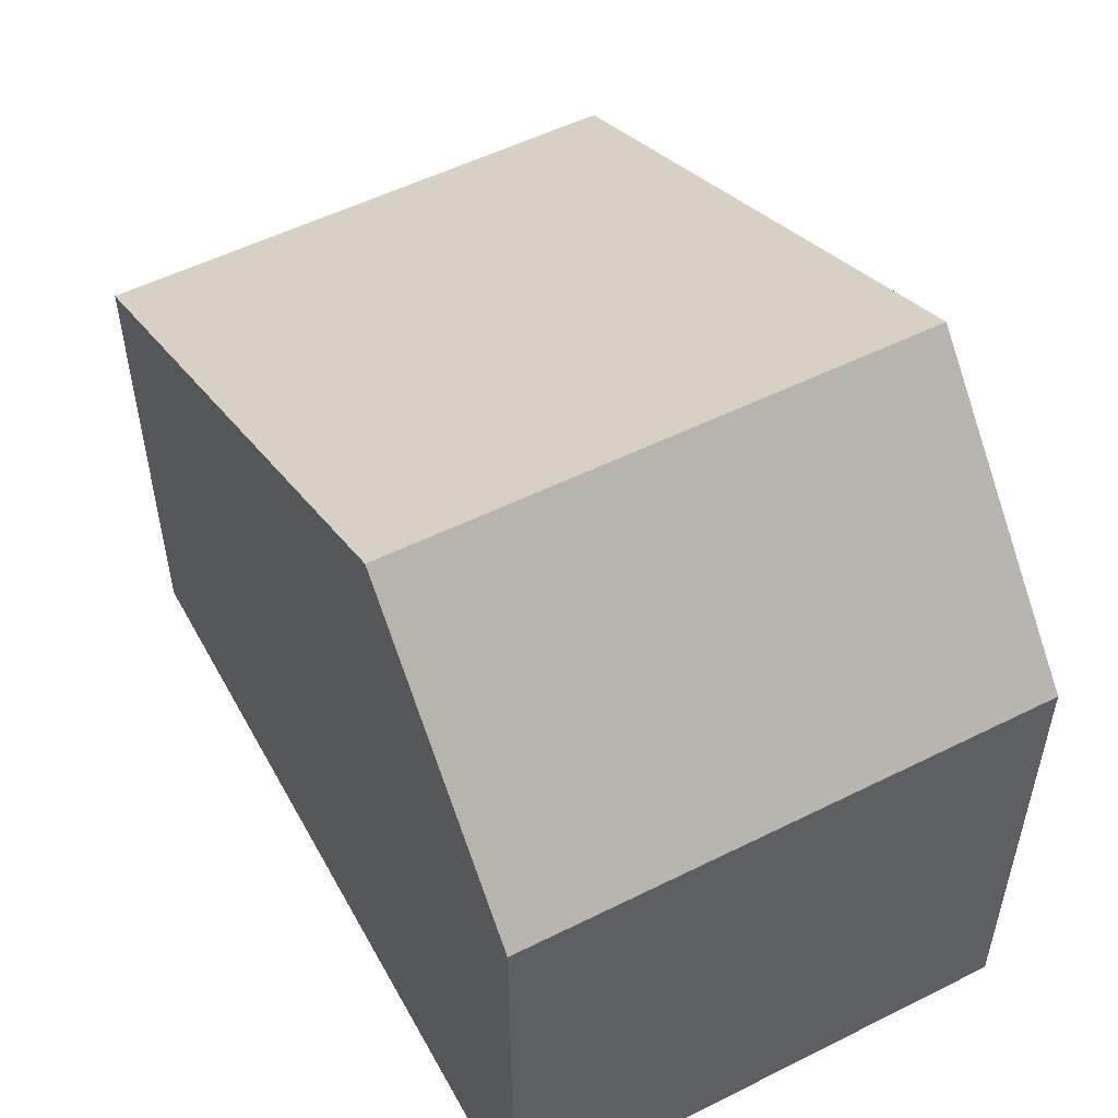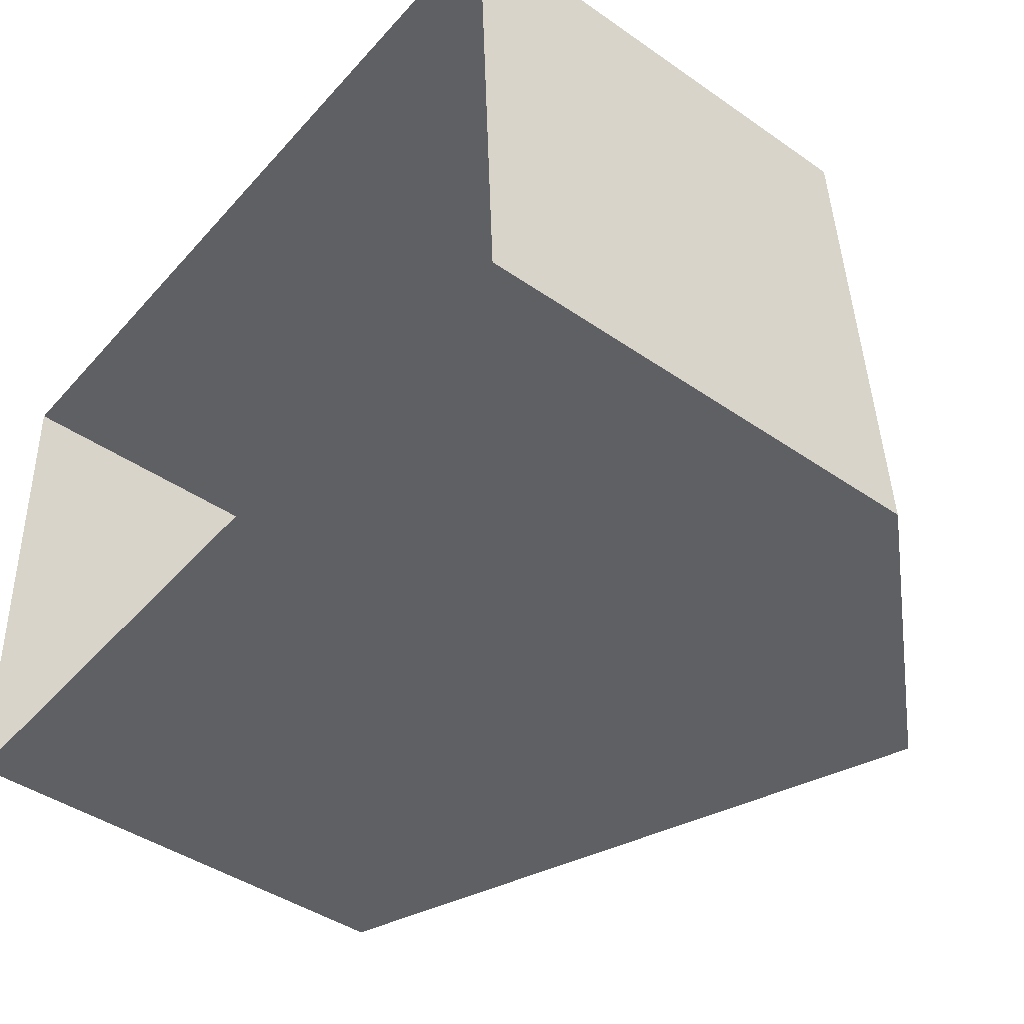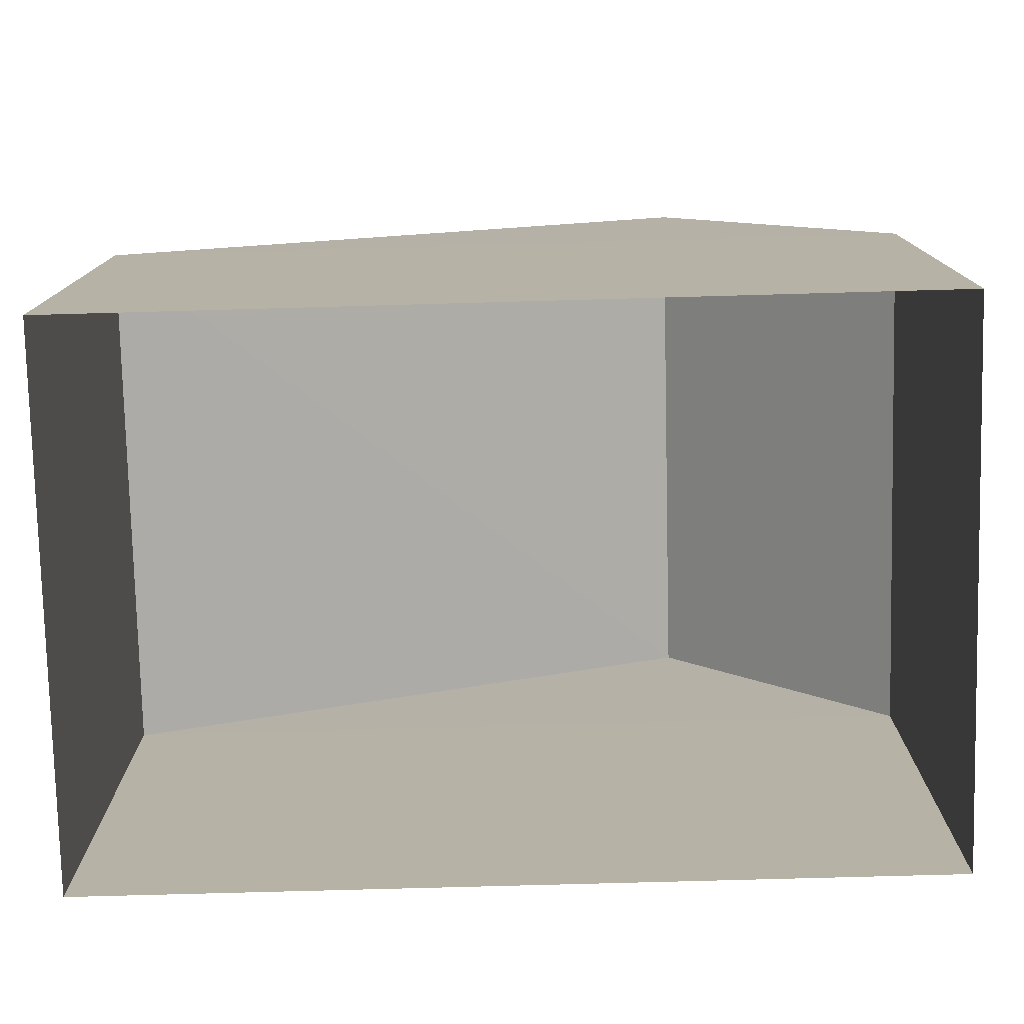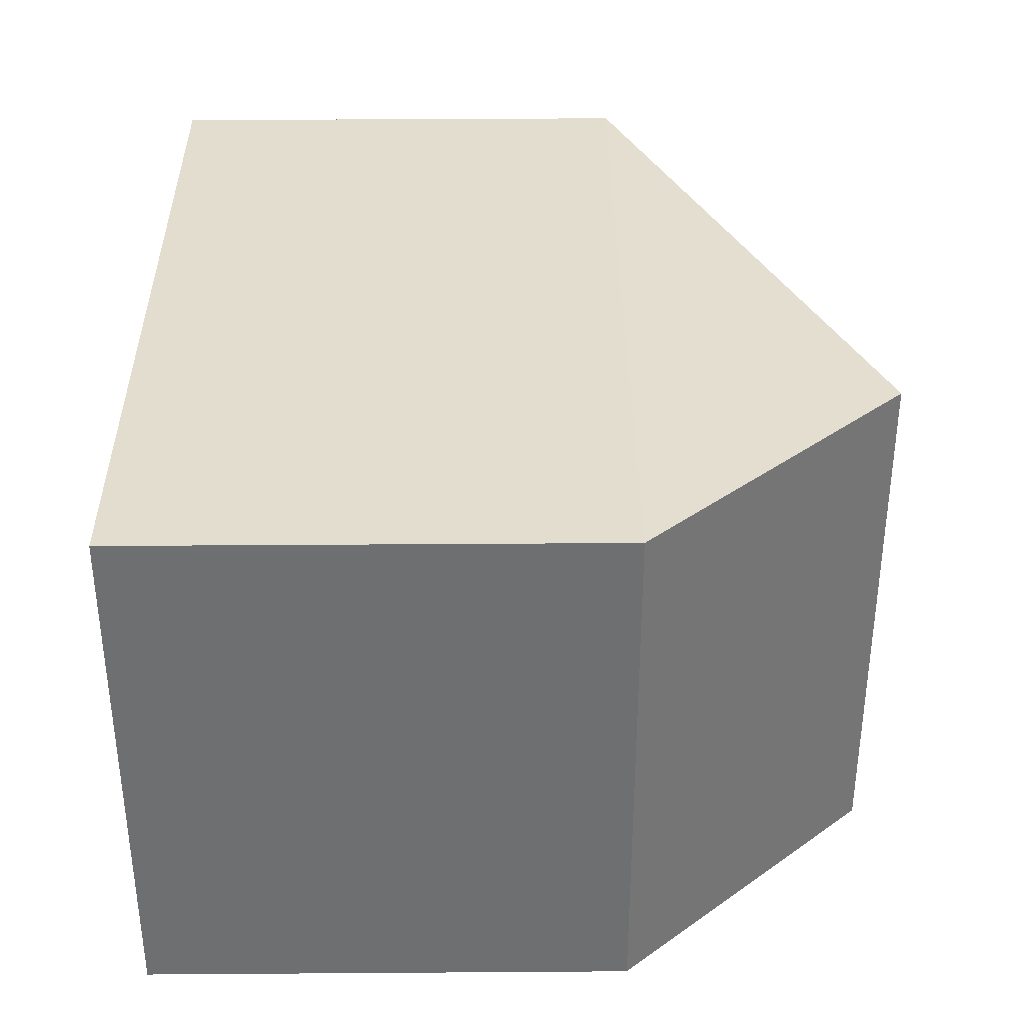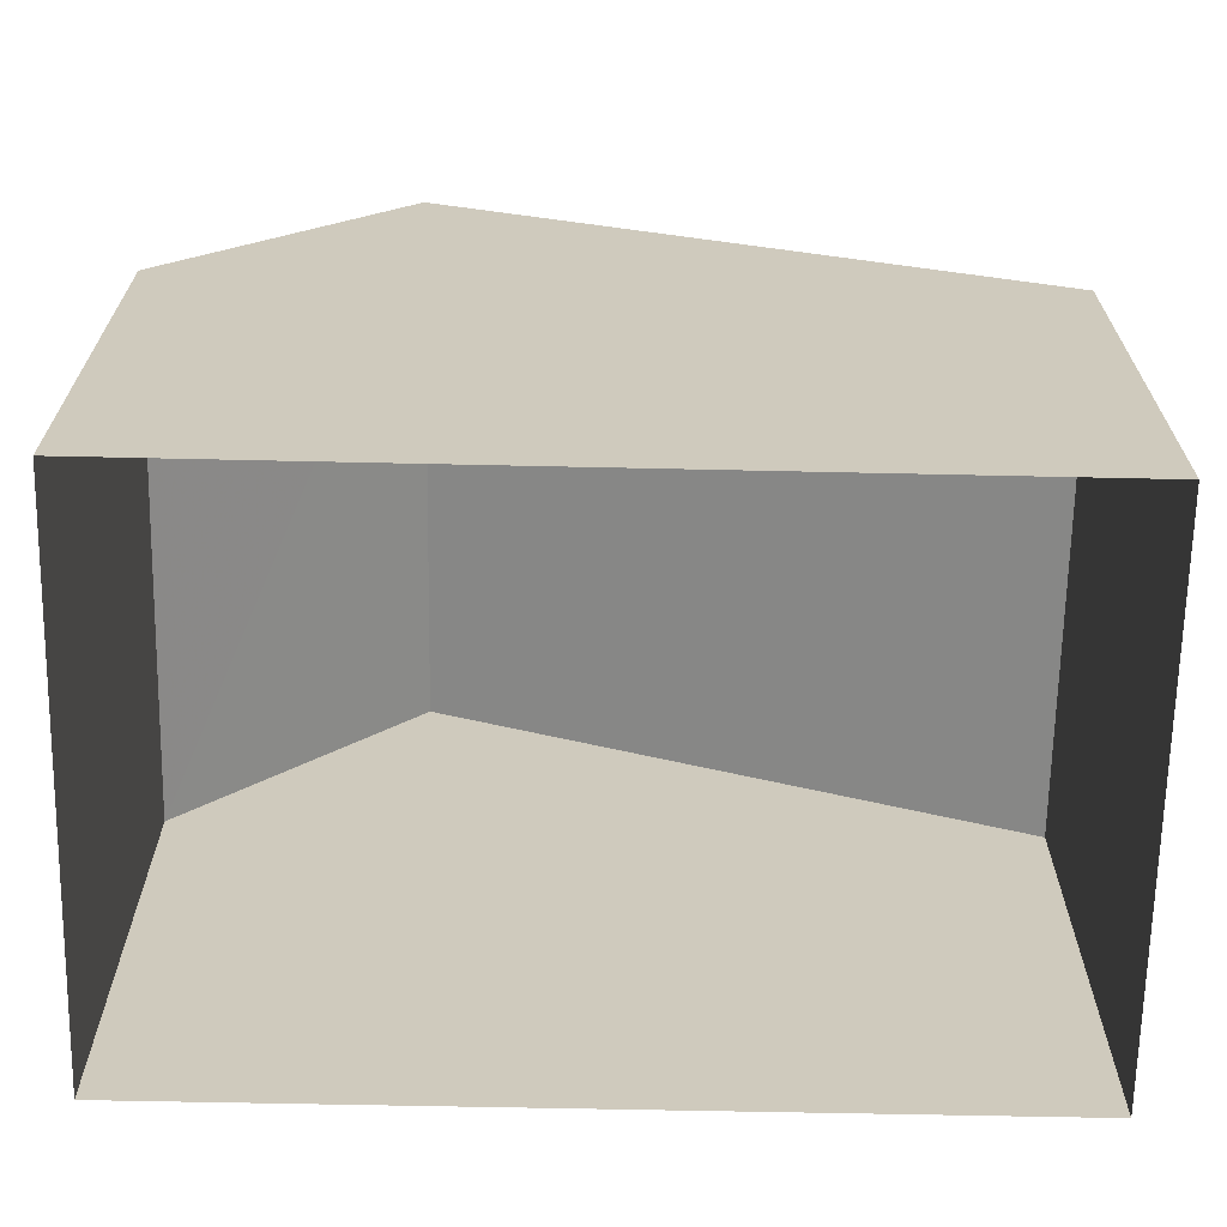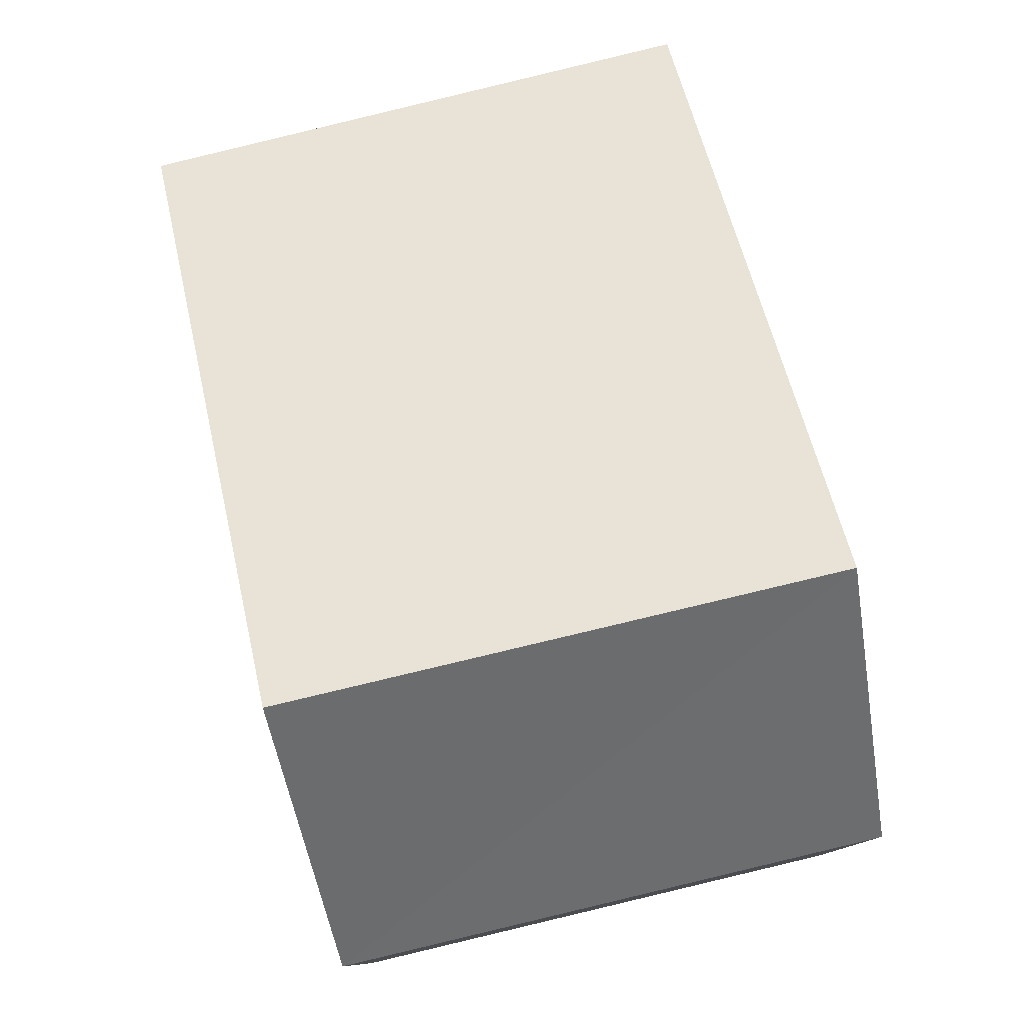
<metadata>
{"format":"obj","ext":"obj","renderer":"f3d","projection":"perspective","resolution":1024,"background":"white","views":[{"elev":52.4,"azim":-121.2,"up":"+Z"},{"elev":-43.2,"azim":-129.3,"up":"+Y"},{"elev":-77.6,"azim":178.8,"up":"+Z"},{"elev":38.4,"azim":-90.4,"up":"+Y"},{"elev":-67.2,"azim":-3.9,"up":"+Z"},{"elev":79.6,"azim":-106.5,"up":"+Z"}]}
</metadata>
<code>
v -3.725e+05 -1.044e+05 28.32
v -3.725e+05 -1.044e+05 28.32
v -3.725e+05 -1.044e+05 28.32
v -3.725e+05 -1.044e+05 28.32
v -3.725e+05 -1.044e+05 33.4
v -3.725e+05 -1.044e+05 33.4
v -3.725e+05 -1.044e+05 36.11
v -3.725e+05 -1.044e+05 36.11
v -3.725e+05 -1.044e+05 33.4
v -3.725e+05 -1.044e+05 33.4
f 1 2 3
f 4 1 3
f 5 6 7
f 8 5 7
f 7 9 8
f 7 10 9
f 1 4 6
f 6 10 7
f 6 4 10
f 10 4 3
f 9 10 3
f 9 3 5
f 9 5 8
f 3 2 5
f 5 2 1
f 6 5 1

</code>
